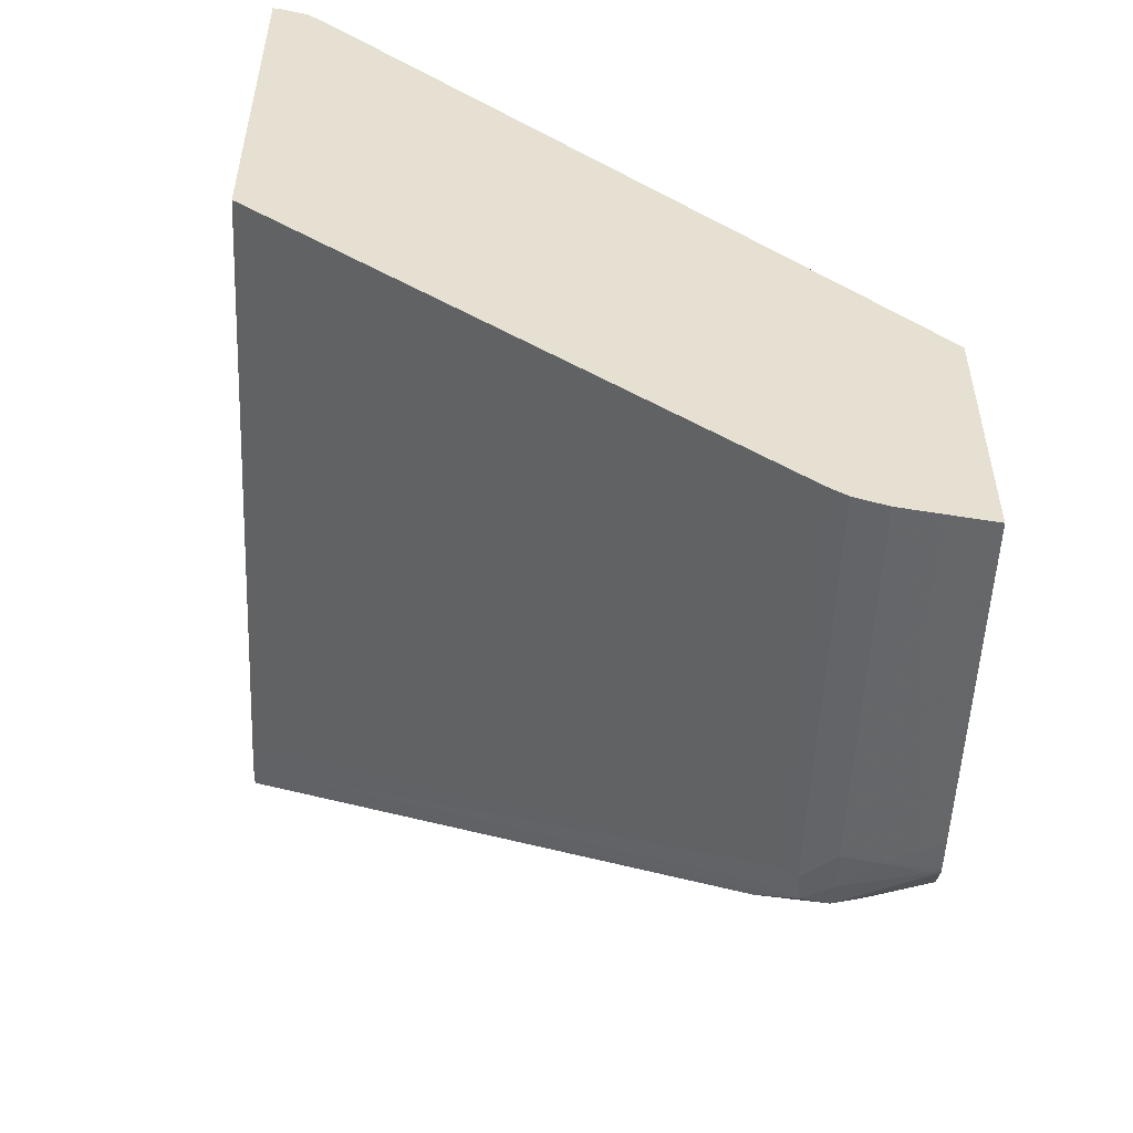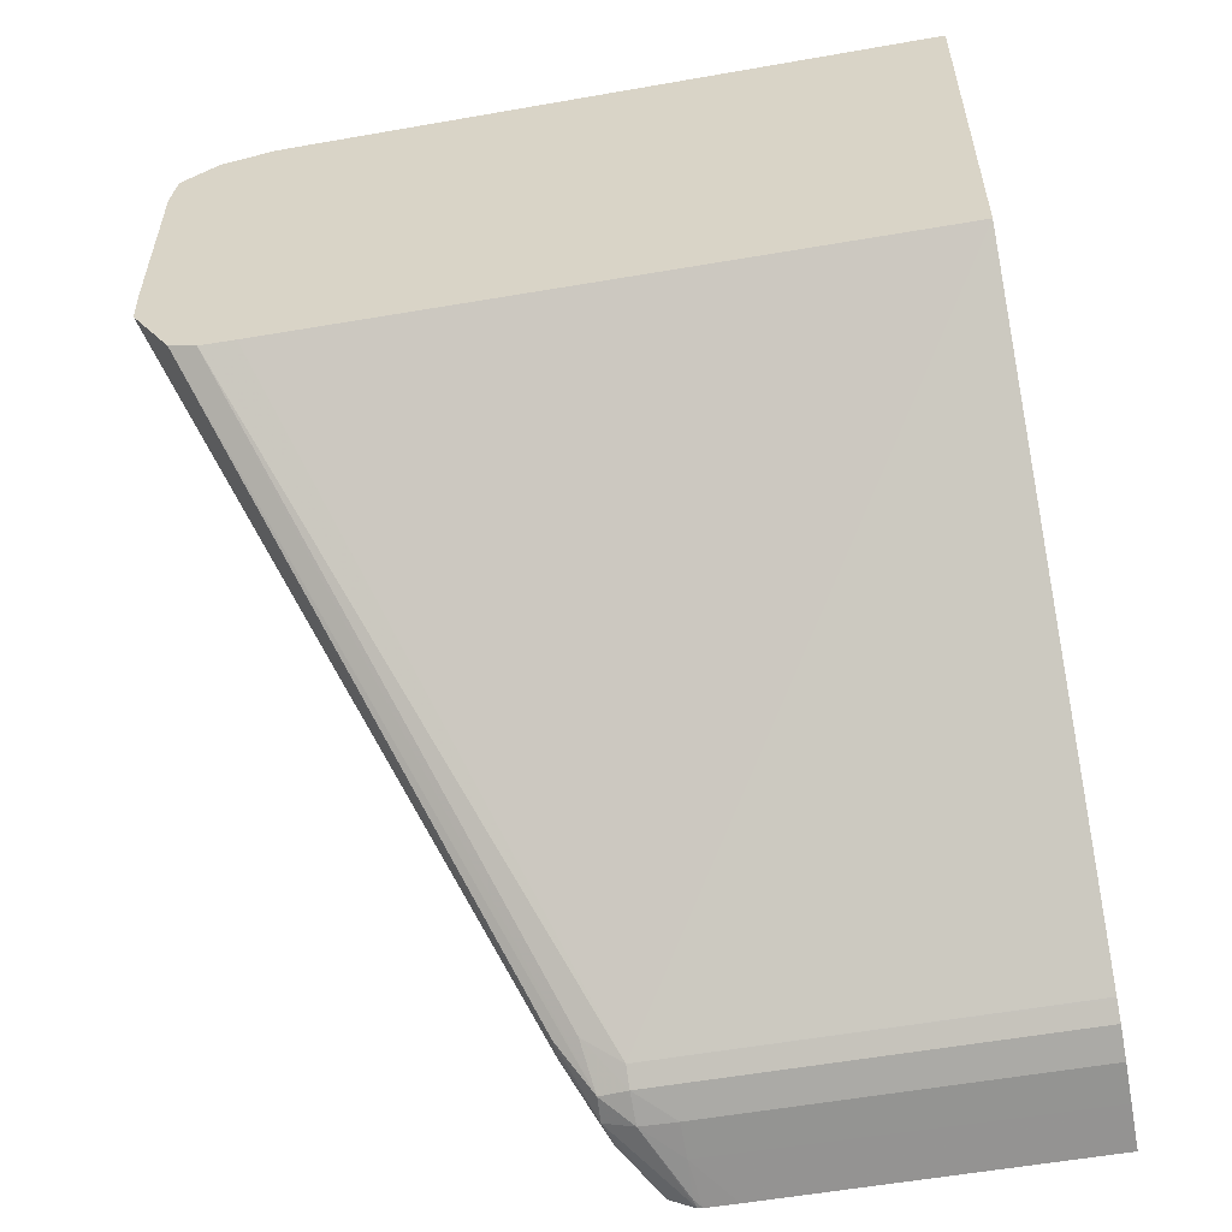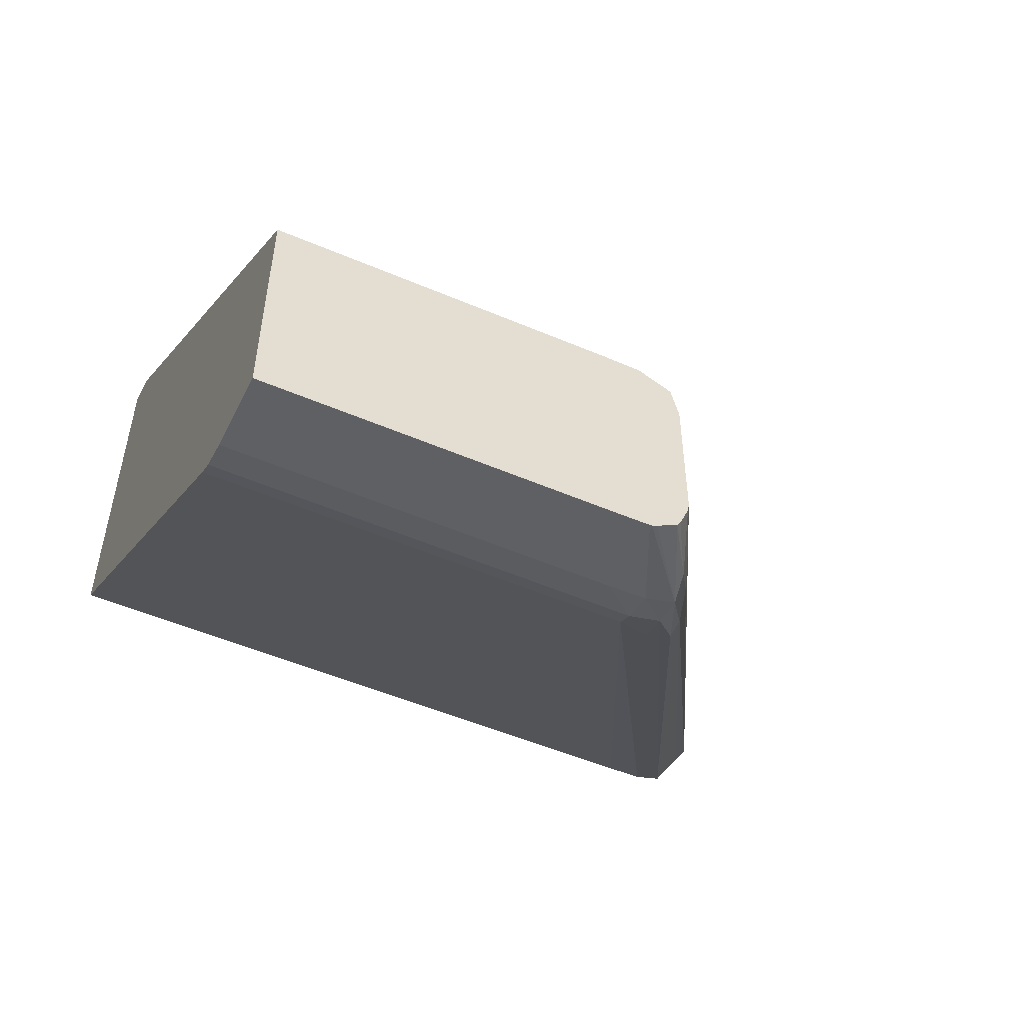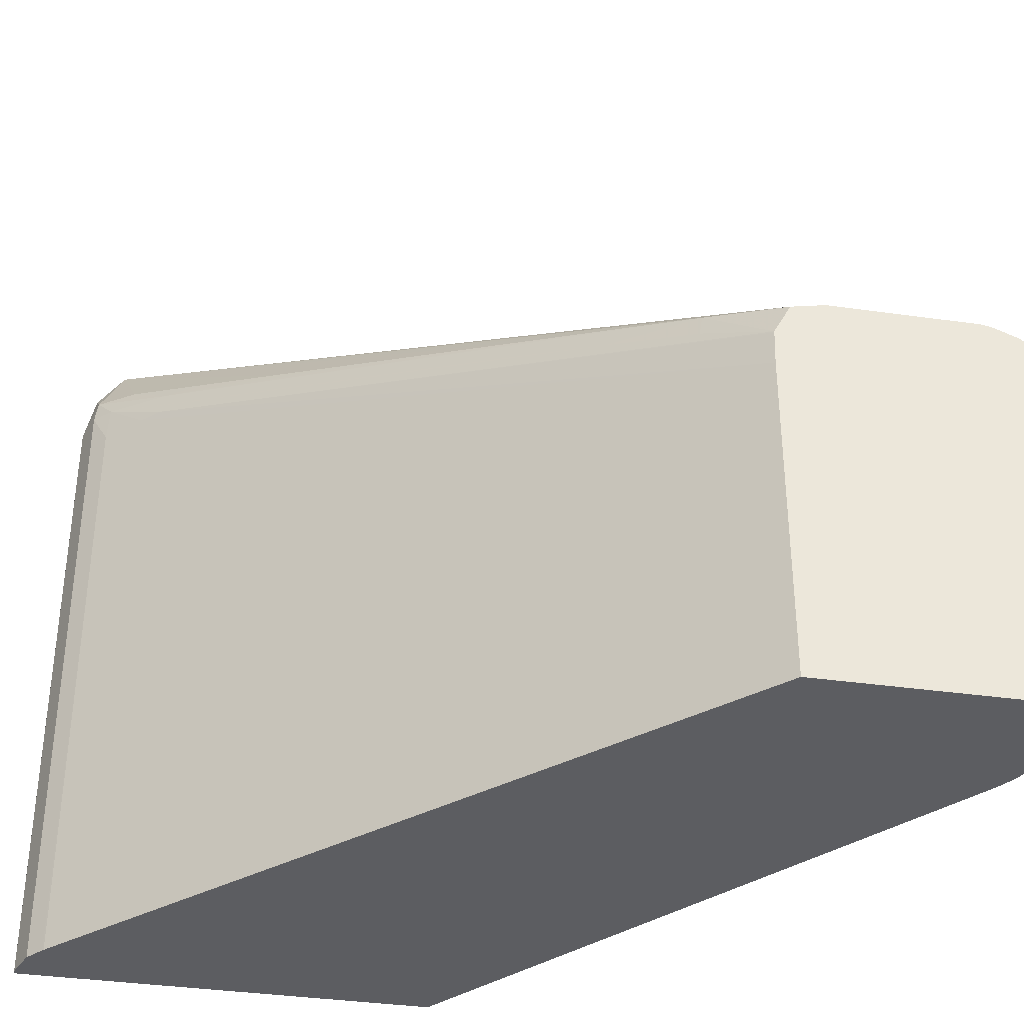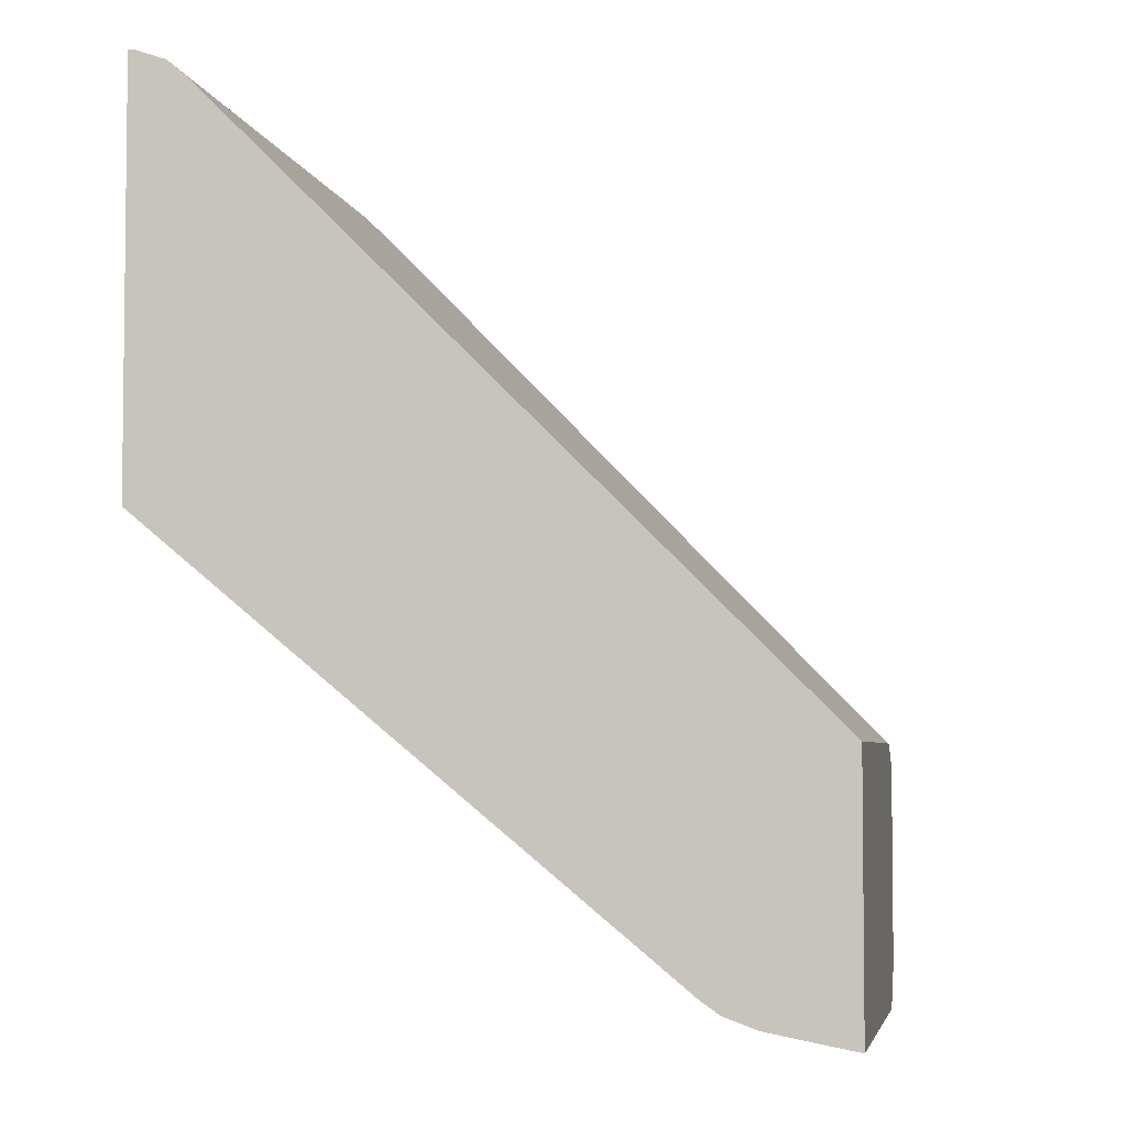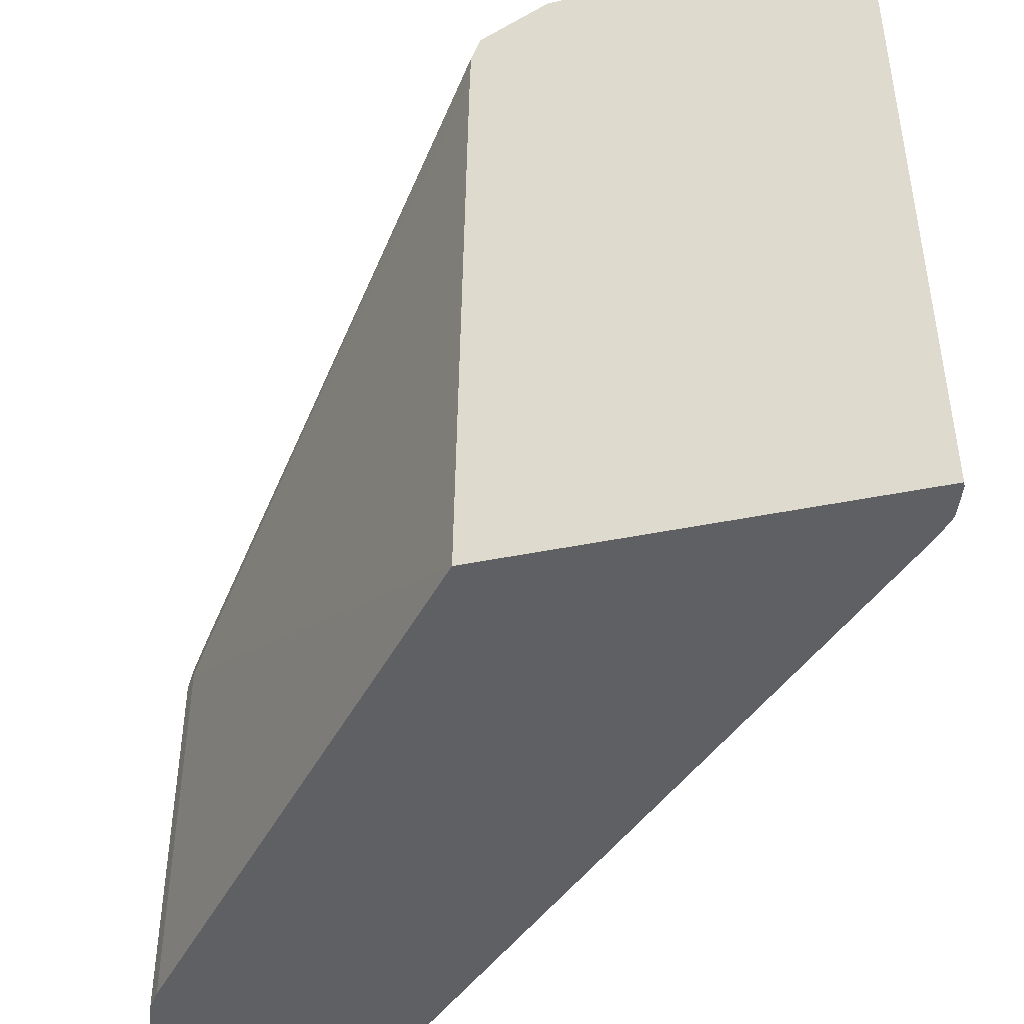
<metadata>
{"format":"obj","ext":"obj","renderer":"f3d","projection":"perspective","resolution":1024,"background":"white","views":[{"elev":-53.1,"azim":-2.6,"up":"+Z"},{"elev":-56.5,"azim":-79.6,"up":"+Z"},{"elev":-54.2,"azim":65.7,"up":"+Z"},{"elev":-37.1,"azim":79.6,"up":"+Y"},{"elev":-4.3,"azim":10.6,"up":"+Z"},{"elev":-45.2,"azim":-76.8,"up":"+Y"}]}
</metadata>
<code>
v 0.0162 -0.01187 0.01011
v 0.01507 -0.01187 0.01033
v 0.0162 -0.003729 0.01011
v 0.0162 -0.01187 0.0163
v 0.0141 -0.01187 0.01051
v 0.0141 -0.002832 0.01051
v 0.015 -0.002832 0.01034
v 0.0162 -0.002953 0.01012
v 0.0162 -0.003729 0.0163
v 0.001872 -0.01187 0.03057
v 0.01333 -0.01187 0.0108
v 0.0141 -0.001938 0.01054
v 0.01333 -0.001938 0.0108
v 0.01597 -0.002781 0.01017
v 0.0162 -0.002831 0.01013
v 0.0162 -0.002865 0.01627
v 0.003213 0.003438 0.02923
v 0.002768 0.003438 0.02967
v 0.002319 0.003438 0.03012
v 0.001872 0.003438 0.03057
v 0.001833 -0.01187 0.0306
v 0.01293 -0.01187 0.01108
v 0.01344 -0.001242 0.01086
v 0.0141 -0.0012 0.01078
v 0.01289 -0.001938 0.01111
v 0.01244 -0.001041 0.0116
v 0.0162 -0.002707 0.0102
v 0.0162 -0.002832 0.01627
v 0.003662 0.003438 0.02873
v 0.001868 0.004334 0.03051
v 0.001421 0.004334 0.03095
v 0.001423 0.003438 0.03095
v 0.001423 -0.01187 0.03095
v 0.01289 -0.01187 0.01111
v 0.0005479 0.005036 0.02149
v 0.0005479 0.005708 0.02172
v 0.01256 -0.0004782 0.01172
v 0.0162 -0.002209 0.01049
v 0.01302 -0.0004782 0.01172
v 0.01484 -0.001353 0.01084
v 0.0005479 -0.01187 0.02131
v 0.0005479 0.004161 0.02147
v 0.0162 -0.002047 0.01586
v 0.01473 -0.001353 0.01747
v 0.01484 -0.001938 0.01757
v 0.01304 -0.001041 0.01936
v 0.003109 0.004083 0.02912
v 0.001315 0.00497 0.03087
v 0.01124 -0.0001466 0.02114
v 0.009438 0.0007499 0.02293
v 0.007638 0.001646 0.02472
v 0.0006644 0.004334 0.03121
v 0.0006644 0.003438 0.03121
v 0.001358 -0.01187 0.03097
v 0.0005479 0.006378 0.02284
v 0.0162 -0.002127 0.01064
v 0.0141 -0.0008864 0.01144
v 0.0005479 0.006712 0.0234
v 0.01498 -0.001284 0.01144
v 0.0162 -0.001909 0.01121
v 0.0005479 -0.01187 0.03122
v 0.0162 -0.001869 0.01503
v 0.0005479 0.006595 0.03026
v 0.01292 -0.0004673 0.01925
v 0.009318 0.001302 0.02282
v 0.007515 0.002188 0.0246
v 0.005711 0.003073 0.02639
v 0.003906 0.003957 0.02817
v 0.002098 0.004842 0.02994
v 0.01112 0.0004183 0.02104
v 0.0005479 0.005657 0.03094
v 0.0005479 0.004334 0.03121
v 0.0005479 0.004217 0.03121
v 0.0005479 0.003438 0.03122
v 0.0006644 -0.01187 0.03121
v 0.0005479 0.006741 0.02427
v 0.0162 -0.001869 0.01144
v 0.01543 -0.001499 0.01144
v 0.0005479 0.006743 0.02936
v 0.0005479 0.006743 0.02488
f 1 2 3
f 1 3 8
f 1 8 15
f 1 15 27
f 1 27 38
f 1 38 56
f 1 56 60
f 1 60 77
f 1 77 62
f 1 62 43
f 1 43 28
f 1 28 16
f 1 16 9
f 1 9 4
f 1 4 10
f 1 10 21
f 1 21 33
f 1 33 54
f 1 54 75
f 1 75 61
f 1 61 41
f 1 41 34
f 1 34 22
f 1 22 11
f 1 11 5
f 1 5 2
f 2 5 6
f 2 6 7
f 2 7 3
f 3 7 8
f 4 9 20
f 4 20 10
f 5 11 13
f 5 13 6
f 6 12 7
f 6 13 12
f 7 12 14
f 7 14 8
f 8 14 15
f 9 16 17
f 9 17 18
f 9 18 19
f 9 19 20
f 10 20 21
f 11 22 13
f 12 13 23
f 12 23 24
f 12 24 15
f 12 15 14
f 13 22 25
f 13 25 26
f 13 26 23
f 15 24 27
f 16 28 17
f 17 29 30
f 17 30 18
f 17 28 29
f 18 30 19
f 19 30 20
f 20 31 32
f 20 32 21
f 20 30 31
f 21 32 33
f 22 34 25
f 23 26 35
f 23 35 36
f 23 36 37
f 23 37 24
f 24 38 27
f 24 37 39
f 24 39 40
f 24 40 38
f 25 34 41
f 25 41 42
f 25 42 35
f 25 35 26
f 28 43 44
f 28 44 45
f 28 45 29
f 29 45 46
f 29 46 30
f 30 47 48
f 30 48 31
f 30 46 49
f 30 49 50
f 30 50 51
f 30 51 44
f 30 44 47
f 31 52 53
f 31 53 32
f 31 48 52
f 32 54 33
f 32 53 54
f 35 42 41
f 35 41 61
f 35 61 74
f 35 74 73
f 35 73 72
f 35 72 71
f 35 71 63
f 35 63 79
f 35 79 80
f 35 80 76
f 35 76 58
f 35 58 55
f 35 55 36
f 36 55 39
f 36 39 37
f 38 40 56
f 39 57 40
f 39 55 58
f 39 58 57
f 40 57 59
f 40 59 60
f 40 60 56
f 43 62 63
f 43 63 44
f 44 64 47
f 44 51 50
f 44 50 49
f 44 49 46
f 44 46 45
f 44 63 64
f 47 65 66
f 47 66 67
f 47 67 68
f 47 68 69
f 47 69 48
f 47 64 70
f 47 70 65
f 48 71 52
f 48 69 63
f 48 63 71
f 52 71 72
f 52 72 73
f 52 73 74
f 52 74 53
f 53 74 61
f 53 61 75
f 53 75 54
f 57 58 59
f 58 76 77
f 58 77 78
f 58 78 59
f 59 78 60
f 60 78 77
f 62 77 80
f 62 80 79
f 62 79 63
f 63 69 68
f 63 68 67
f 63 67 66
f 63 66 70
f 63 70 64
f 65 70 66
f 76 80 77

</code>
